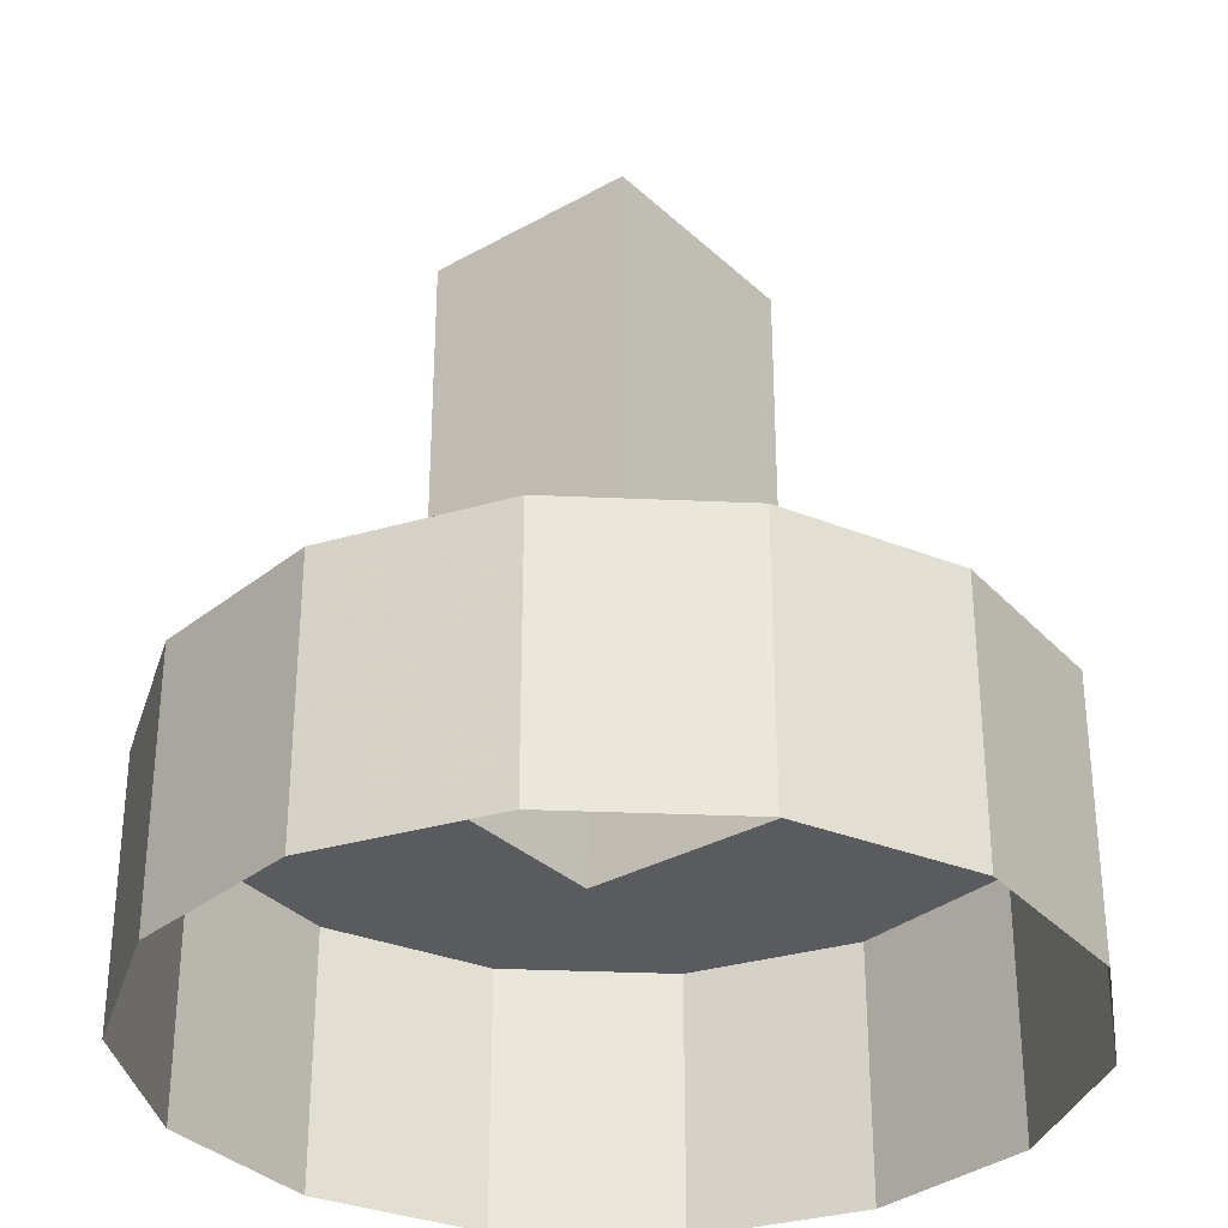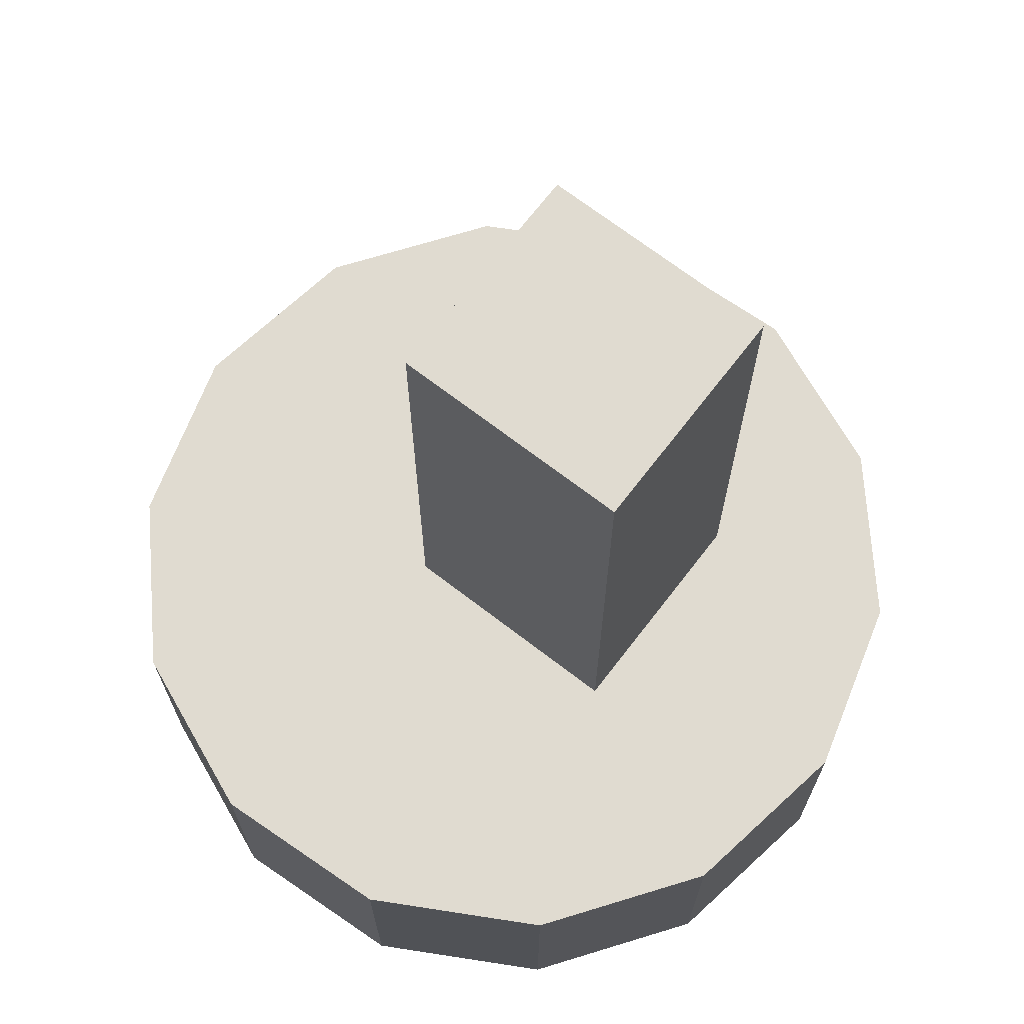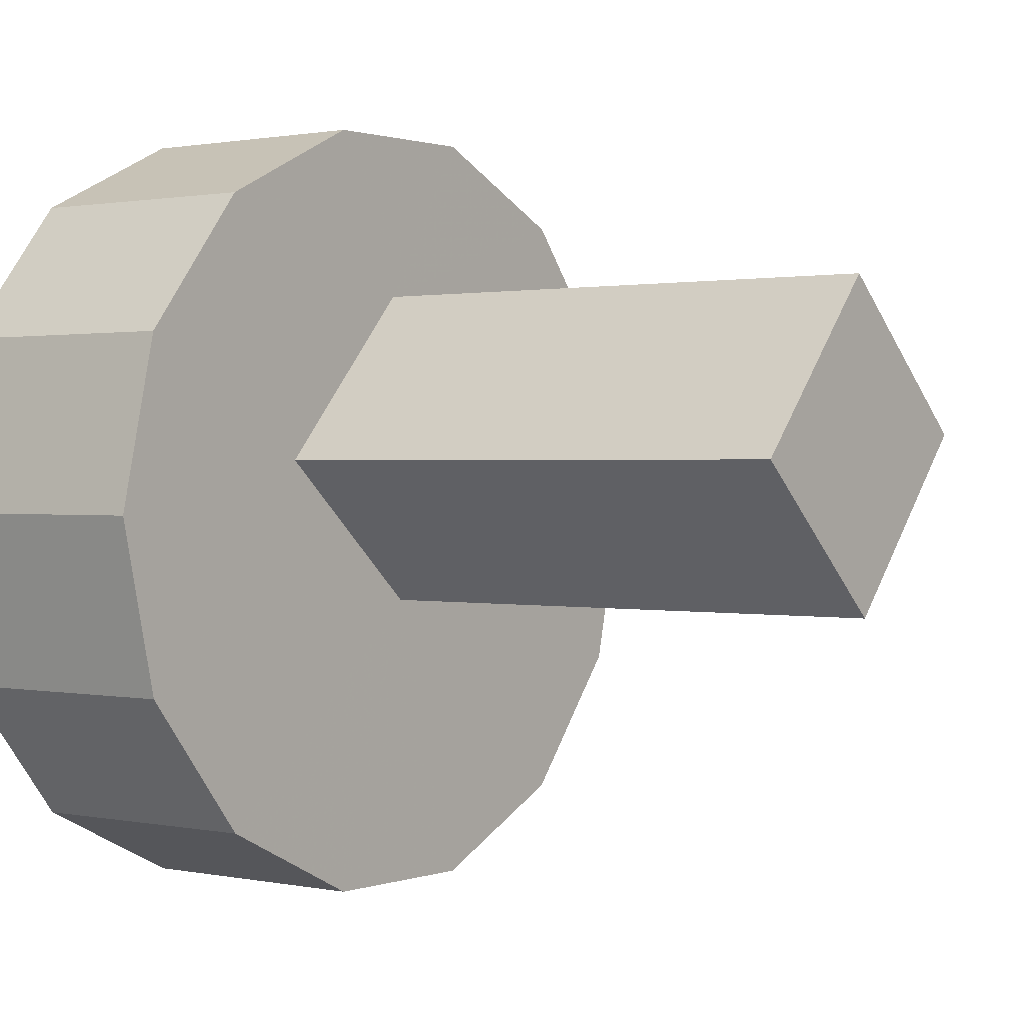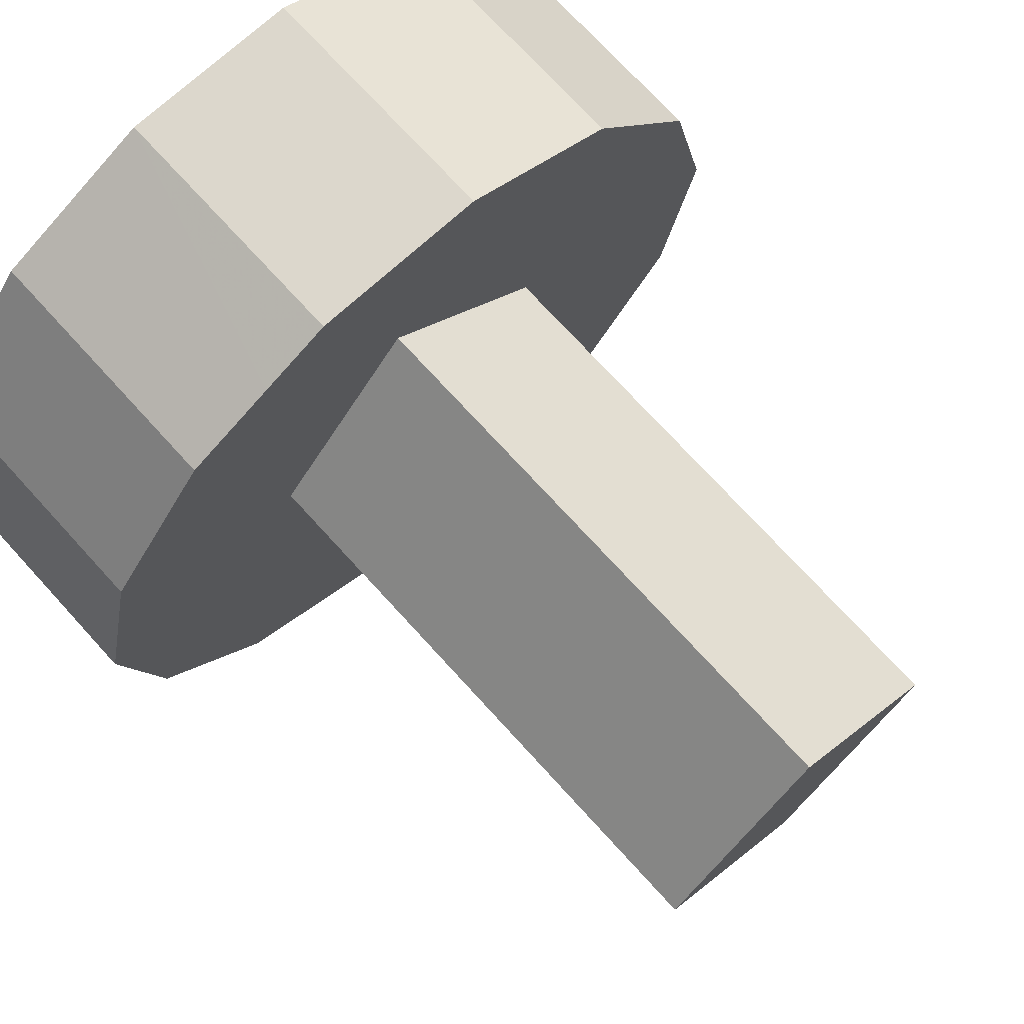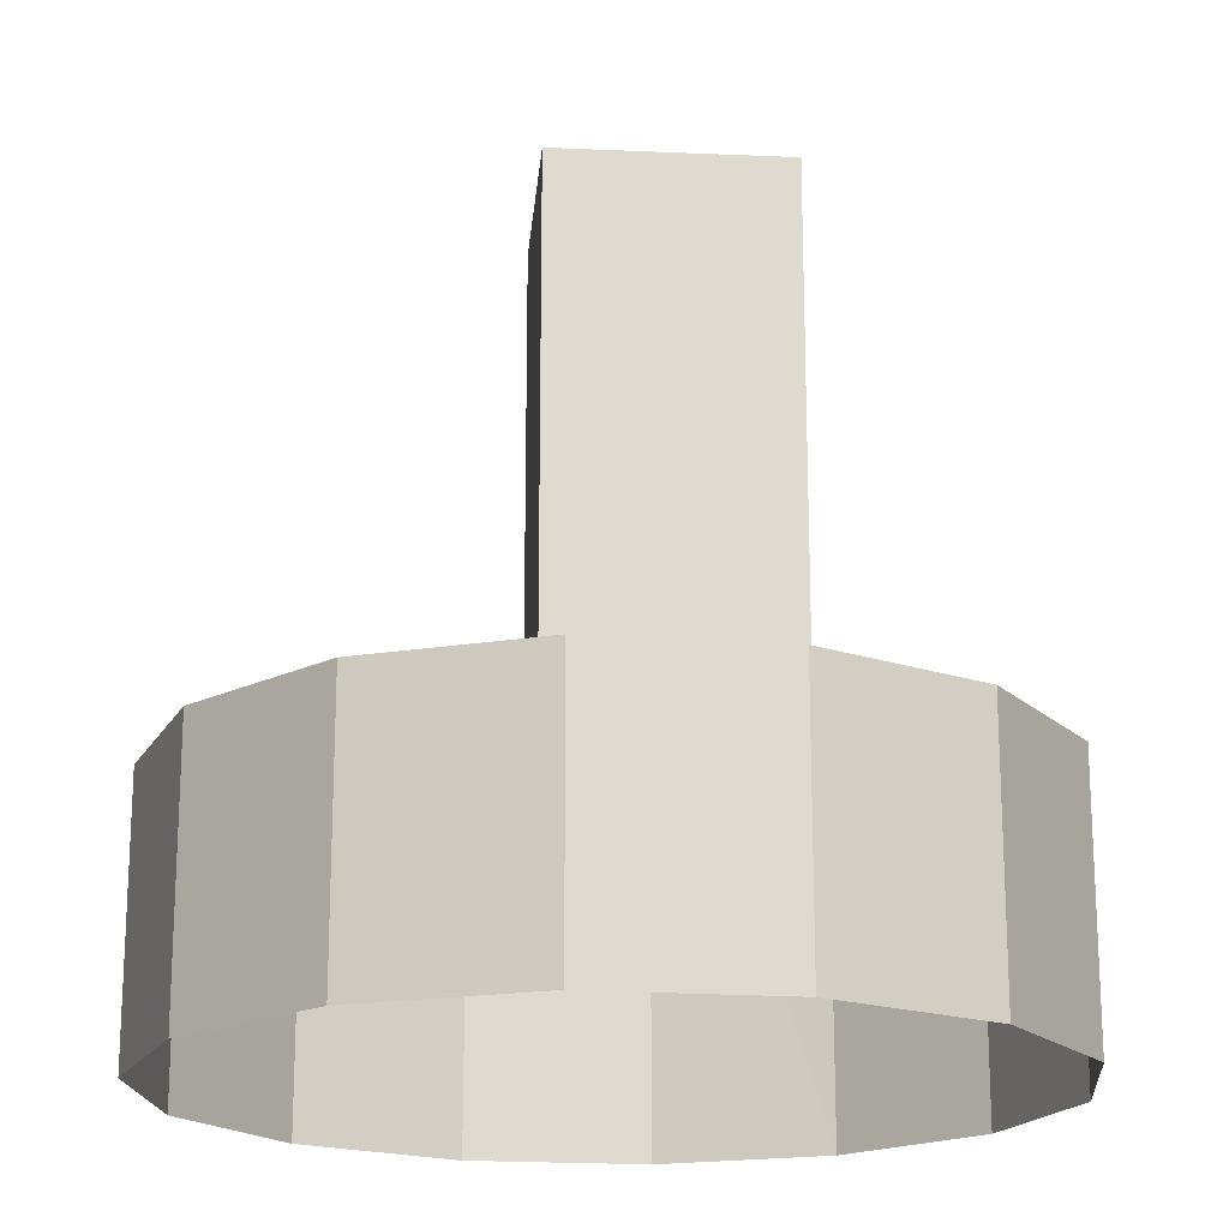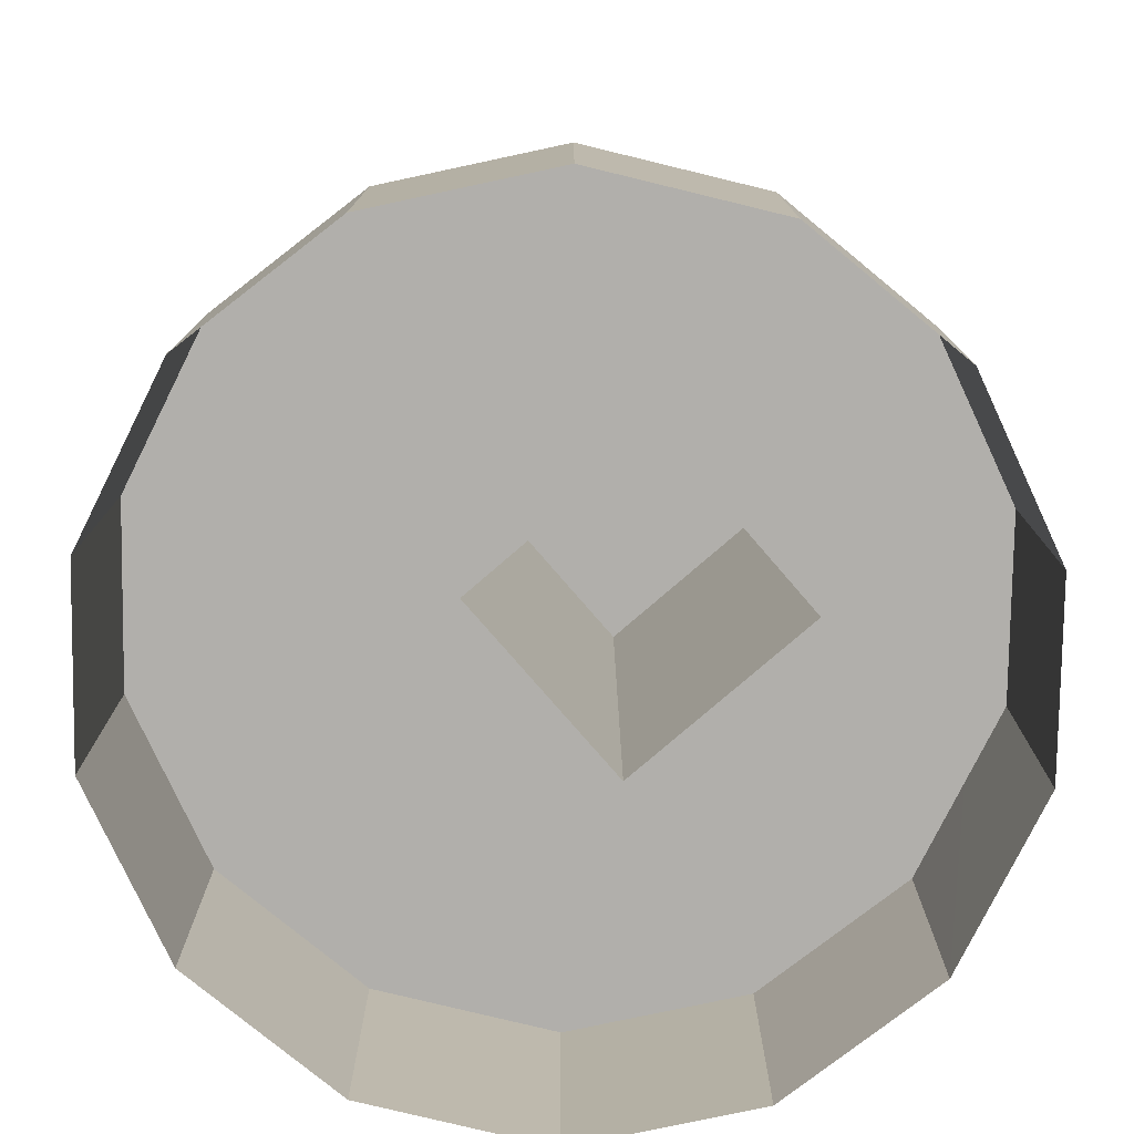
<metadata>
{"format":"obj","ext":"obj","renderer":"f3d","projection":"perspective","resolution":1024,"background":"white","views":[{"elev":-32.5,"azim":-3.6,"up":"+Z"},{"elev":70.1,"azim":85.8,"up":"+Z"},{"elev":1.0,"azim":-52.5,"up":"+Y"},{"elev":72.9,"azim":-42.3,"up":"+Y"},{"elev":-18.6,"azim":43.5,"up":"+Z"},{"elev":-78.1,"azim":89.1,"up":"+Z"}]}
</metadata>
<code>
v -1.236e+04 -3.419e+04 38.63
v -1.236e+04 -3.419e+04 38.63
v -1.236e+04 -3.418e+04 38.63
v -1.236e+04 -3.419e+04 38.63
v -1.236e+04 -3.418e+04 38.63
v -1.236e+04 -3.419e+04 38.63
v -1.236e+04 -3.419e+04 38.63
v -1.236e+04 -3.418e+04 38.63
v -1.235e+04 -3.418e+04 38.63
v -1.236e+04 -3.419e+04 38.63
v -1.235e+04 -3.419e+04 38.63
v -1.235e+04 -3.419e+04 38.63
v -1.235e+04 -3.419e+04 38.63
v -1.235e+04 -3.419e+04 38.63
v -1.236e+04 -3.418e+04 42.35
v -1.236e+04 -3.418e+04 42.35
v -1.236e+04 -3.419e+04 42.35
v -1.235e+04 -3.418e+04 42.35
v -1.236e+04 -3.418e+04 42.35
v -1.235e+04 -3.419e+04 42.35
v -1.236e+04 -3.419e+04 42.35
v -1.235e+04 -3.419e+04 42.35
v -1.235e+04 -3.419e+04 42.35
v -1.235e+04 -3.419e+04 42.35
v -1.235e+04 -3.419e+04 42.35
v -1.236e+04 -3.419e+04 42.35
v -1.236e+04 -3.419e+04 42.35
v -1.236e+04 -3.418e+04 42.35
v -1.236e+04 -3.419e+04 42.35
v -1.236e+04 -3.419e+04 42.35
v -1.236e+04 -3.419e+04 42.35
v -1.236e+04 -3.419e+04 42.35
v -1.236e+04 -3.419e+04 42.35
v -1.236e+04 -3.419e+04 42.35
v -1.236e+04 -3.419e+04 50.33
v -1.236e+04 -3.419e+04 50.33
v -1.236e+04 -3.419e+04 50.33
v -1.236e+04 -3.419e+04 50.33
f 1 2 3
f 4 2 1
f 3 5 6
f 7 5 8
f 1 3 6
f 9 10 8
f 6 5 7
f 9 11 12
f 10 7 8
f 11 13 12
f 9 14 10
f 9 12 14
f 15 16 17
f 18 15 17
f 16 19 17
f 20 18 21
f 22 20 21
f 23 22 21
f 21 18 17
f 24 23 21
f 25 24 26
f 26 27 25
f 19 28 17
f 27 26 29
f 28 30 17
f 29 26 31
f 24 21 26
f 32 26 30
f 33 30 28
f 31 26 32
f 34 30 33
f 34 32 30
f 35 36 37
f 38 35 37
f 3 19 5
f 5 19 16
f 28 19 3
f 15 8 5
f 16 15 5
f 18 9 8
f 15 18 8
f 20 11 9
f 18 20 9
f 20 13 11
f 20 22 13
f 13 23 12
f 12 23 24
f 22 23 13
f 25 14 12
f 24 25 12
f 25 10 14
f 25 27 10
f 29 7 10
f 27 29 10
f 31 6 7
f 29 31 7
f 32 1 6
f 31 32 6
f 32 4 1
f 32 34 4
f 34 2 4
f 34 33 2
f 28 3 2
f 33 28 2
f 21 37 36
f 26 21 36
f 30 36 35
f 30 26 36
f 17 35 38
f 17 30 35
f 21 38 37
f 21 17 38

</code>
